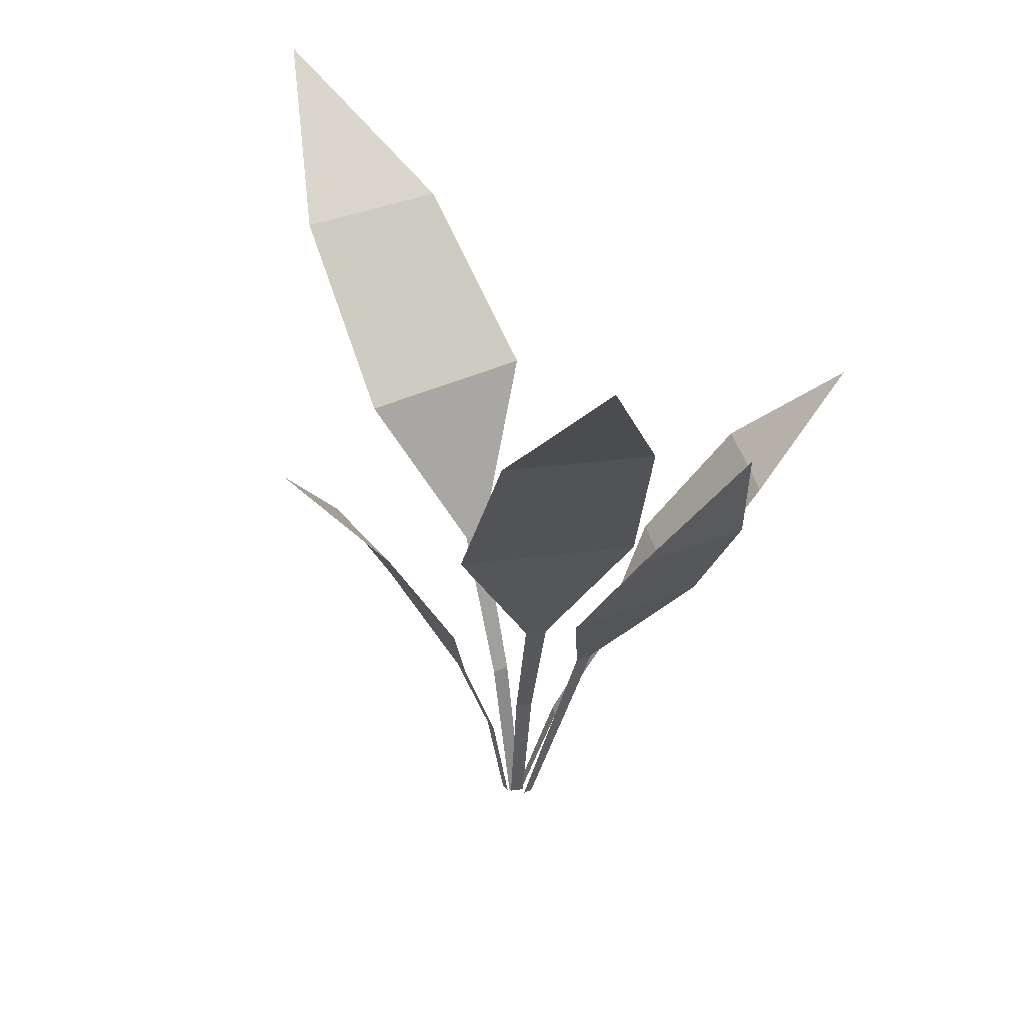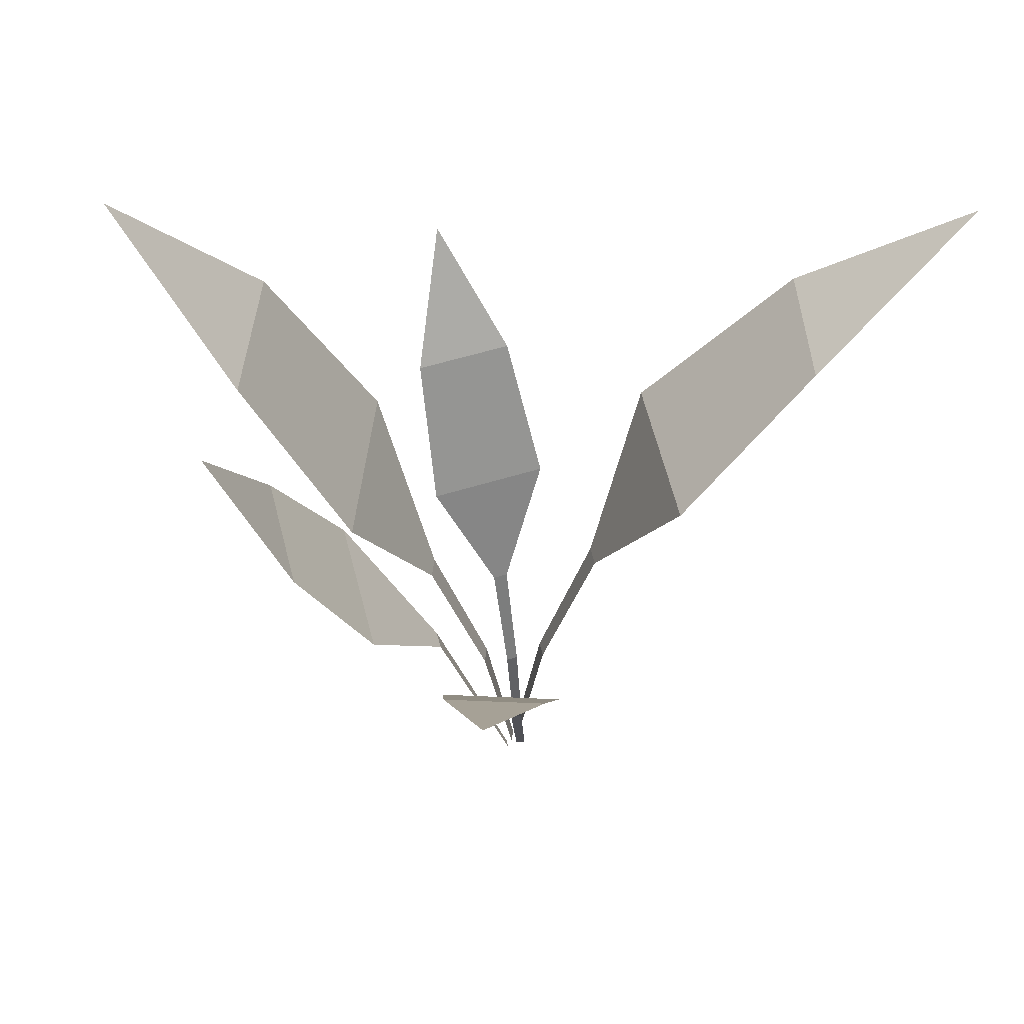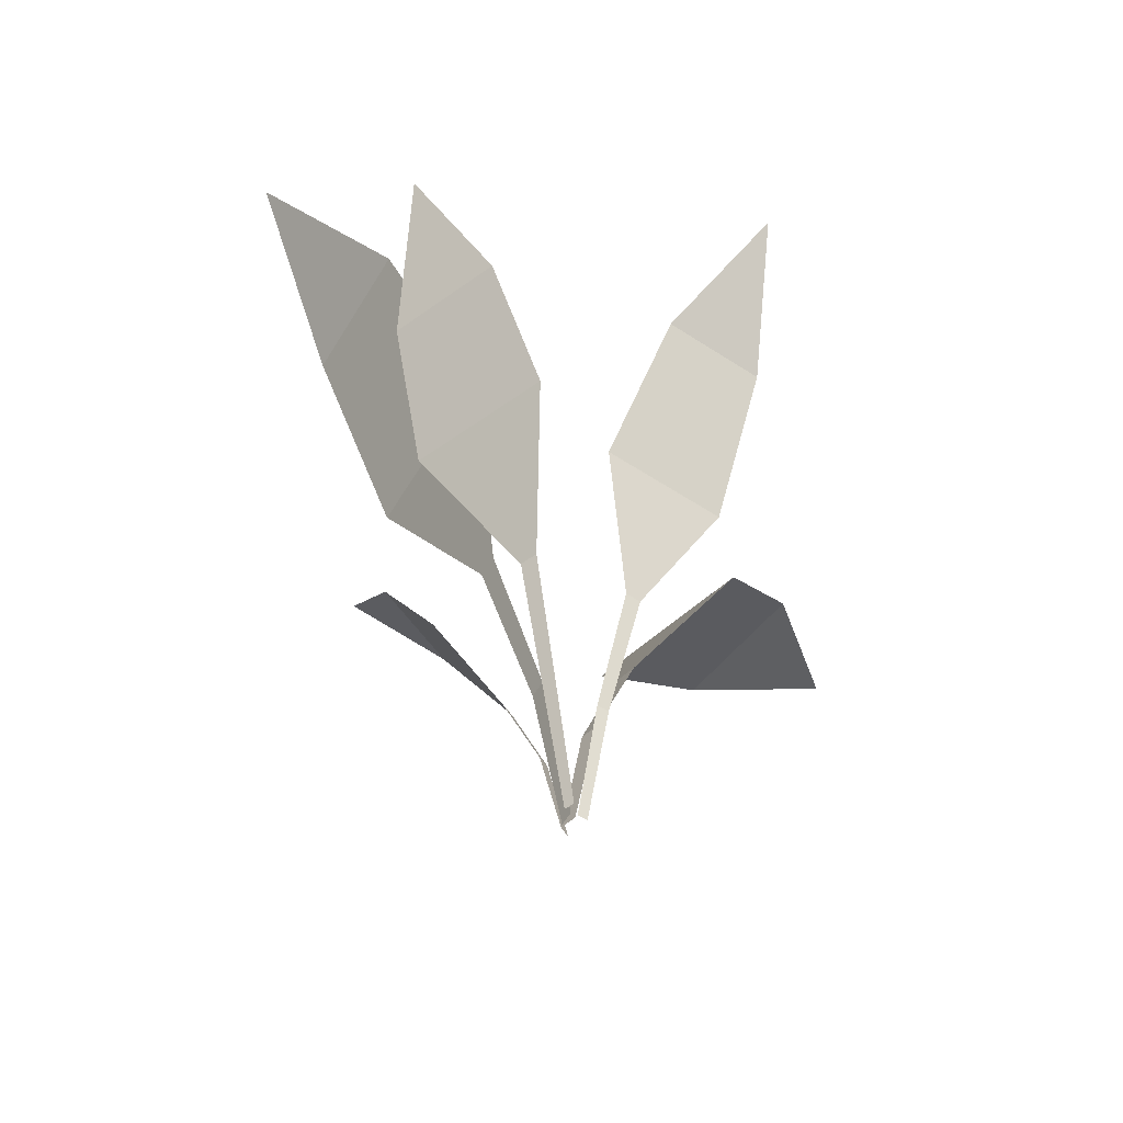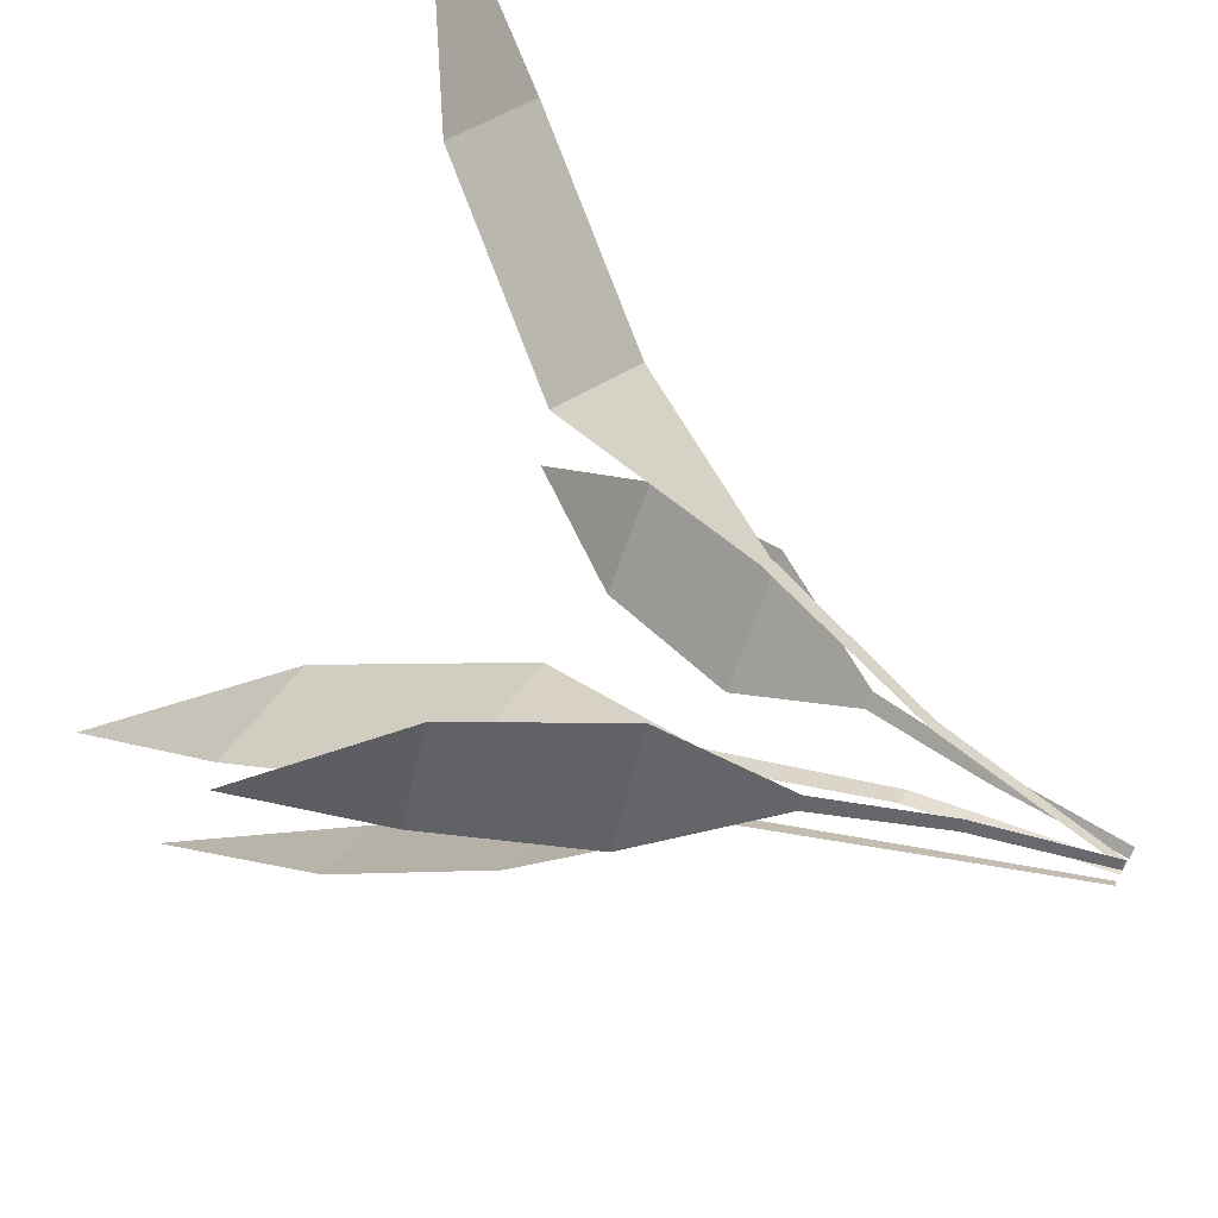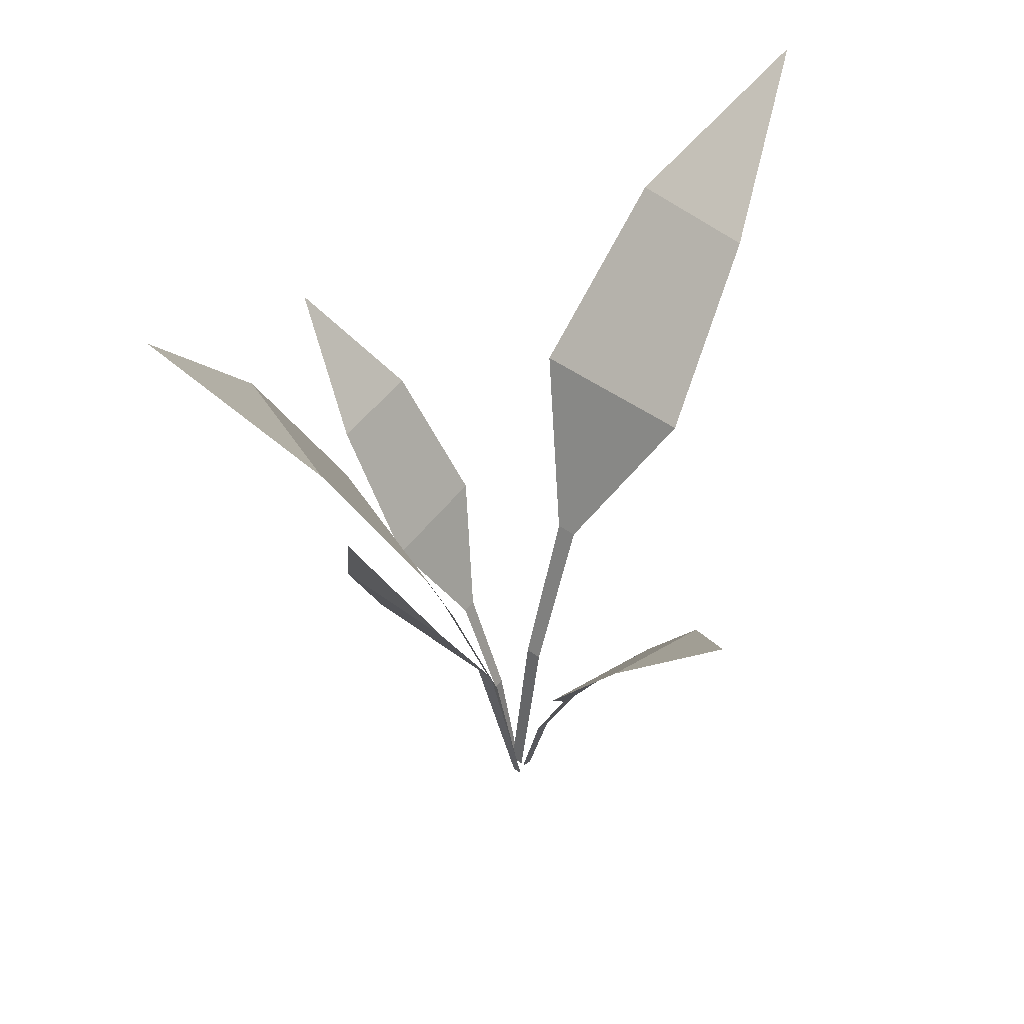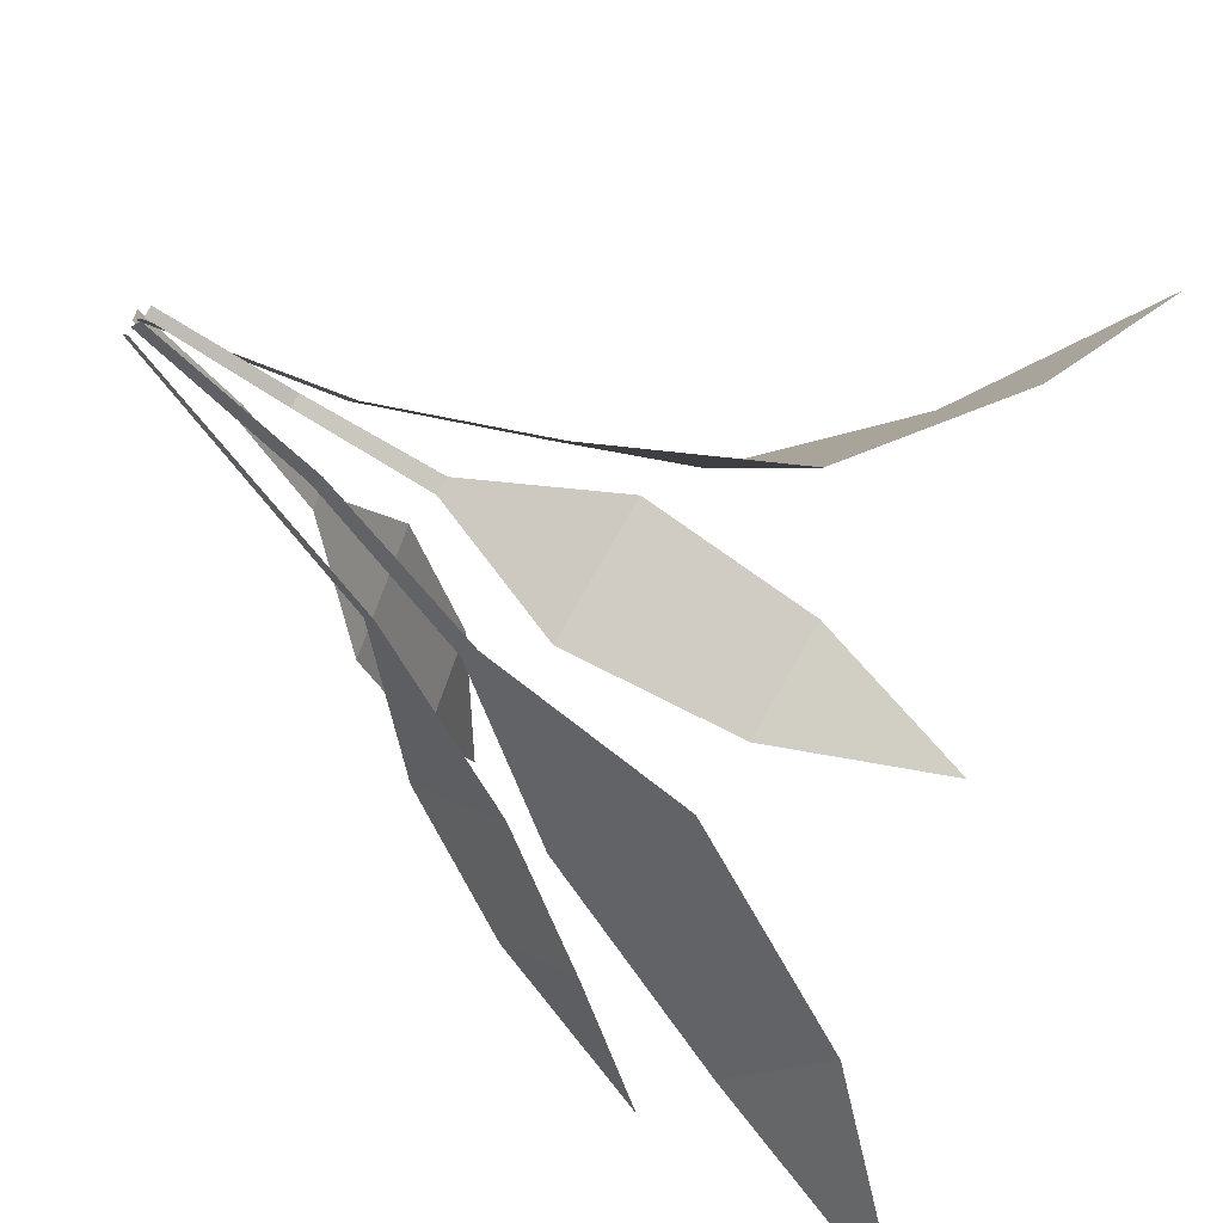
<metadata>
{"format":"obj","ext":"obj","renderer":"f3d","projection":"perspective","resolution":1024,"background":"white","views":[{"elev":39.1,"azim":-167.4,"up":"+Y"},{"elev":51.4,"azim":-60.3,"up":"+Y"},{"elev":-59.4,"azim":-97.8,"up":"+Y"},{"elev":61.7,"azim":-60.6,"up":"+Z"},{"elev":45.8,"azim":-97.8,"up":"+Y"},{"elev":-45.7,"azim":49.5,"up":"+Z"}]}
</metadata>
<code>
g Plant_g_OneS_04
v 0.04399 0.2082 0.03651
v 0.03361 0.2085 0.04551
v 0.209 0.4831 0.2152
v 0.1715 0.4041 0.1133
v 0.1082 0.311 0.03791
v 0.02379 0.3138 0.1112
v 0.09604 0.4096 0.1639
v 0.003943 -0.000163 -0.002248
v -0.002772 -1.8e-05 0.003598
v 0.01847 0.1064 0.01094
v 0.01024 0.1066 0.01808
v -0.05546 0.1386 0.03384
v -0.0597 0.1384 0.02525
v -0.2051 0.3506 0.09526
v -0.1323 0.2858 0.09695
v -0.07776 0.2067 0.07866
v -0.1123 0.2055 0.008705
v -0.1605 0.2847 0.04
v -0.001922 -7e-05 0.01023
v -0.004676 -0.000227 0.00466
v -0.02383 0.07171 0.01947
v -0.0272 0.07155 0.01265
v -0.05908 0.1715 -0.02584
v -0.05089 0.1724 -0.0338
v -0.1678 0.4318 -0.1208
v -0.1603 0.3365 -0.06774
v -0.1282 0.2535 -0.03338
v -0.06159 0.261 -0.09828
v -0.1061 0.3425 -0.1206
v -0.01185 -0.000329 0.001746
v -0.007334 0.000125 -0.002656
v -0.03171 0.2082 -0.0482
v -0.01909 0.2085 -0.0536
v -0.1028 0.5415 -0.2213
v -0.1125 0.4348 -0.1315
v -0.09247 0.311 -0.06915
v 0.01033 0.3138 -0.1131
v -0.02877 0.4371 -0.1674
v -0.005414 -0.000163 0.000938
v 0.002766 -1.8e-05 -0.002578
v -0.01522 0.1064 -0.01605
v -0.0052 0.1066 -0.02034
v 0.02896 0.1453 -0.03343
v 0.03603 0.1455 -0.02697
v 0.1184 0.3778 -0.1285
v 0.05859 0.3034 -0.1088
v 0.02473 0.2169 -0.07807
v 0.08235 0.2189 -0.02548
v 0.1055 0.305 -0.06597
v 0.005338 -0.000114 -0.002549
v 0.009932 -1.3e-05 0.001632
v 0.0133 0.07425 -0.01368
v 0.01892 0.07441 -0.008556
f 3 4 7
f 2 1 10 11
f 11 10 8 9
f 1 2 6 5
f 4 5 6 7
f 14 15 18
f 13 12 21 22
f 22 21 19 20
f 12 13 17 16
f 15 16 17 18
f 25 26 29
f 24 23 30 31
f 23 24 28 27
f 26 27 28 29
f 34 35 38
f 33 32 41 42
f 42 41 39 40
f 32 33 37 36
f 35 36 37 38
f 45 46 49
f 44 43 52 53
f 53 52 50 51
f 43 44 48 47
f 46 47 48 49

</code>
